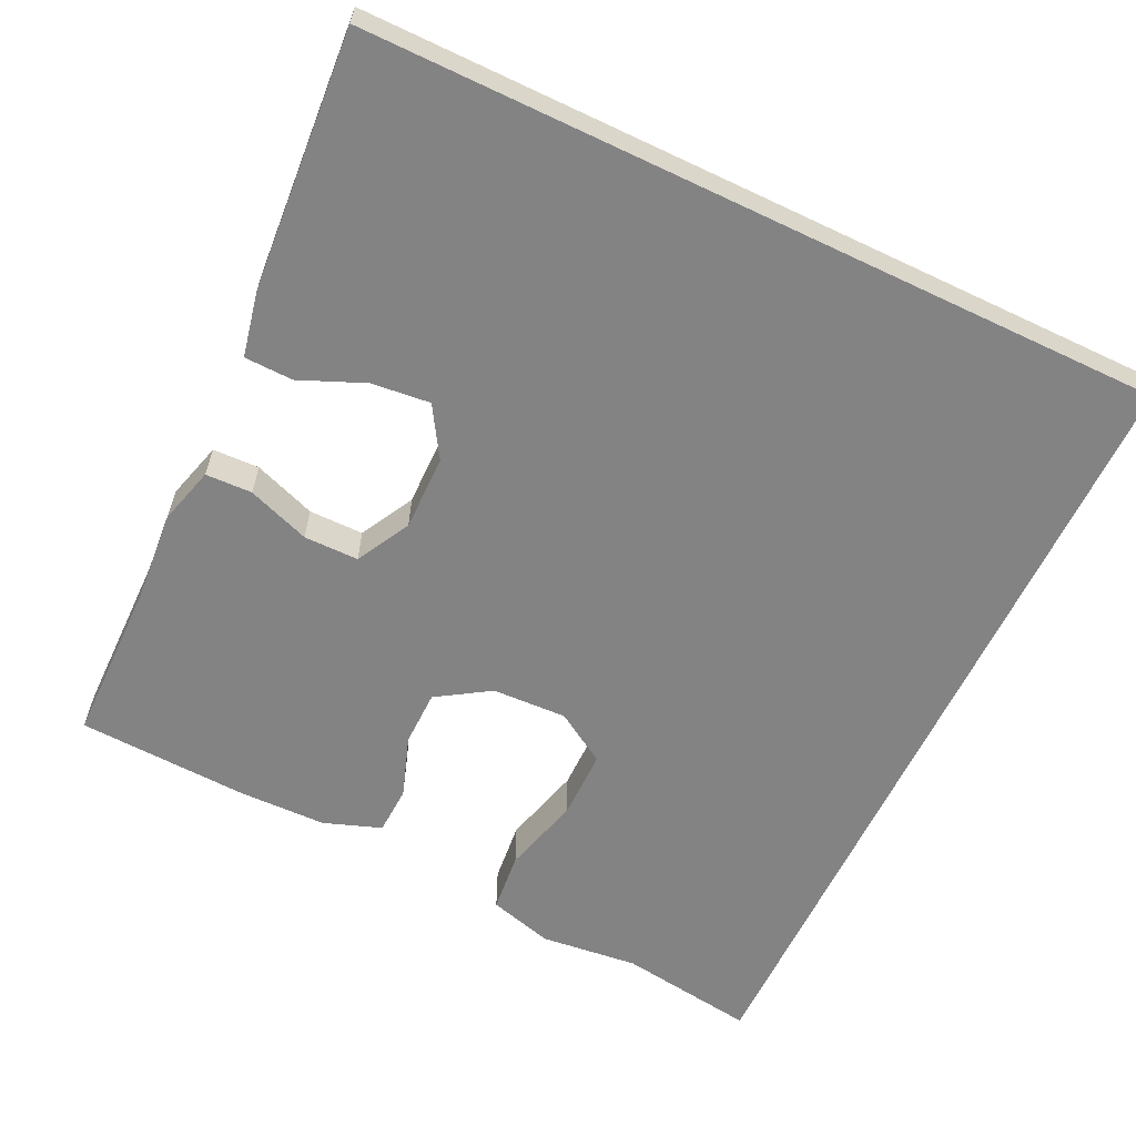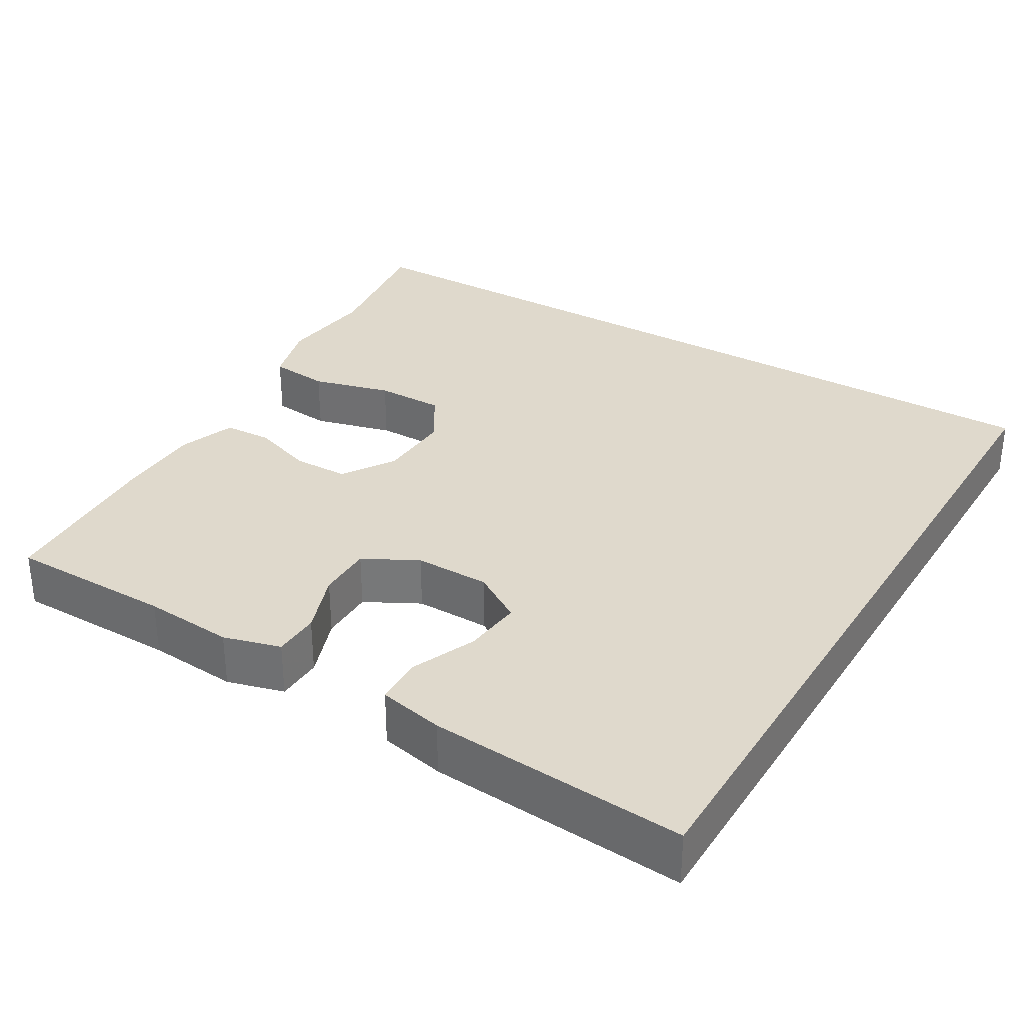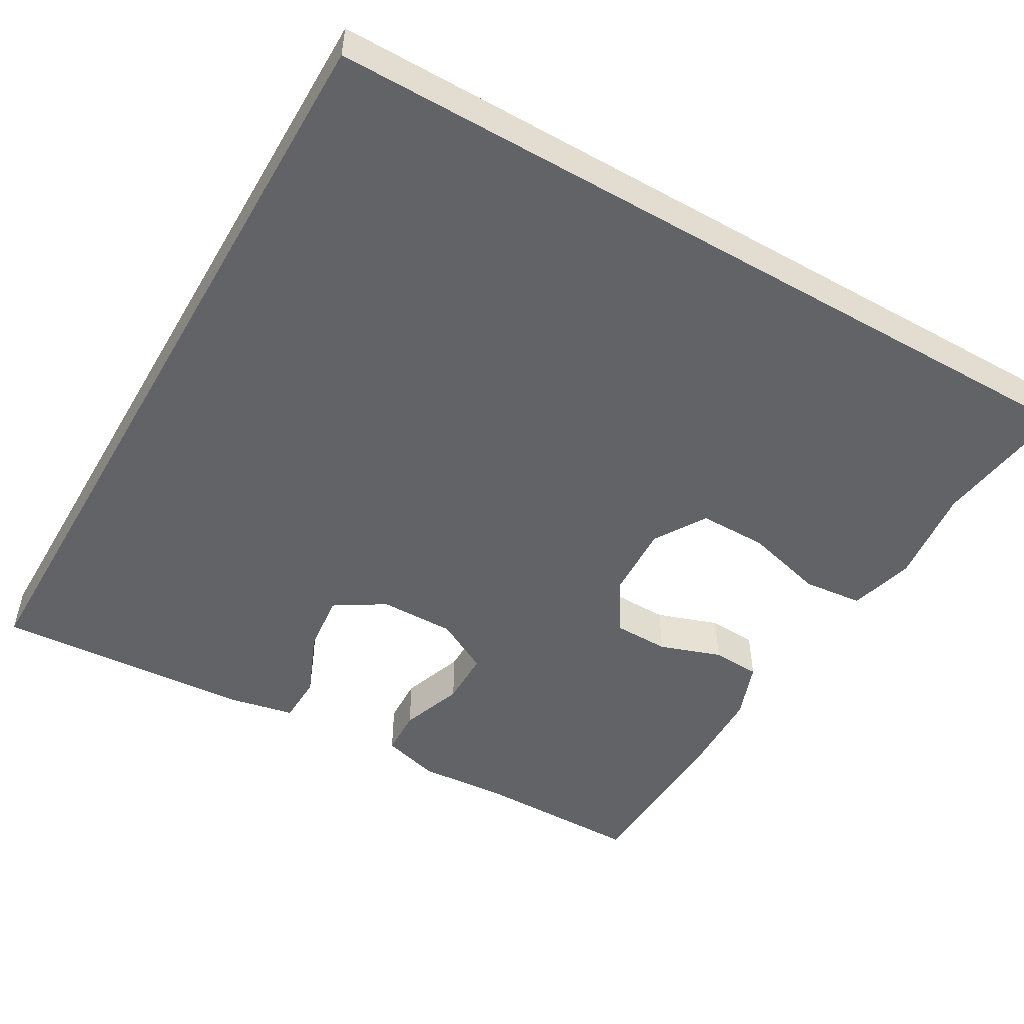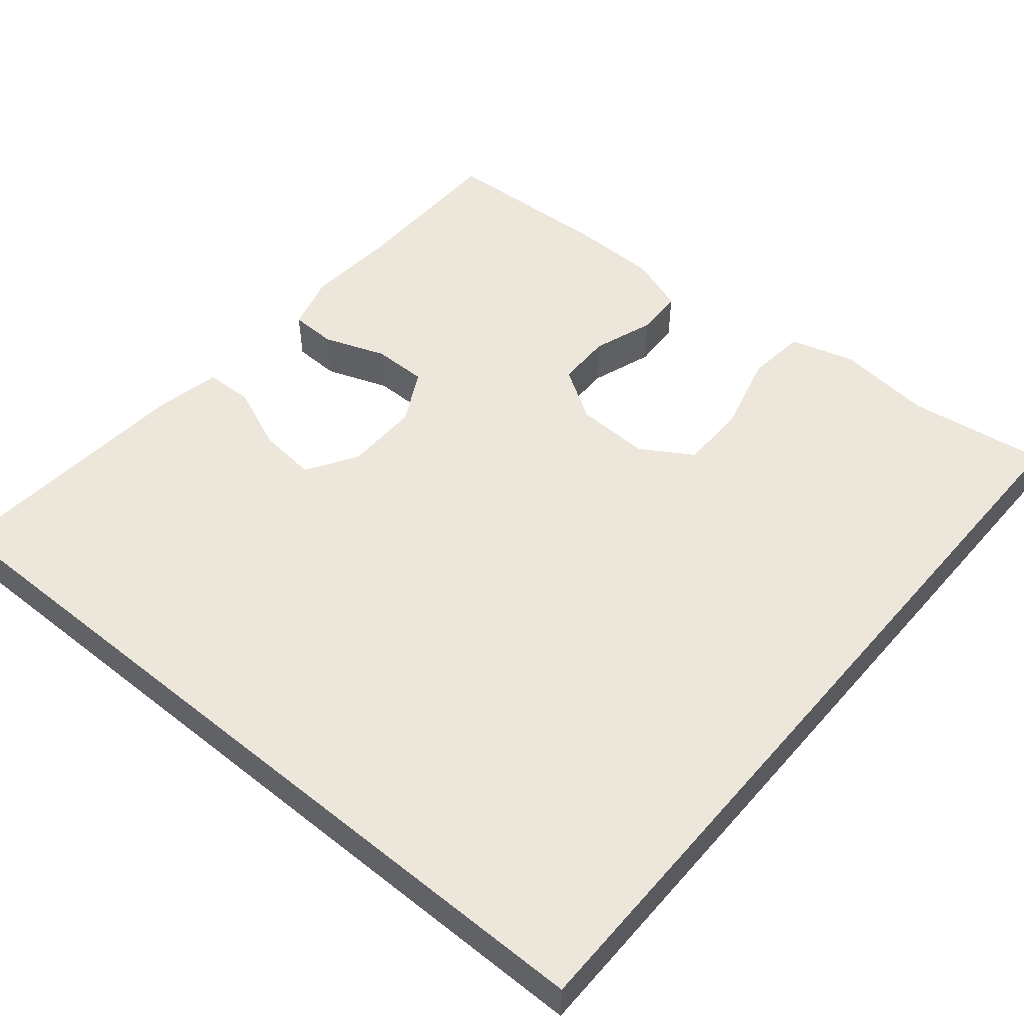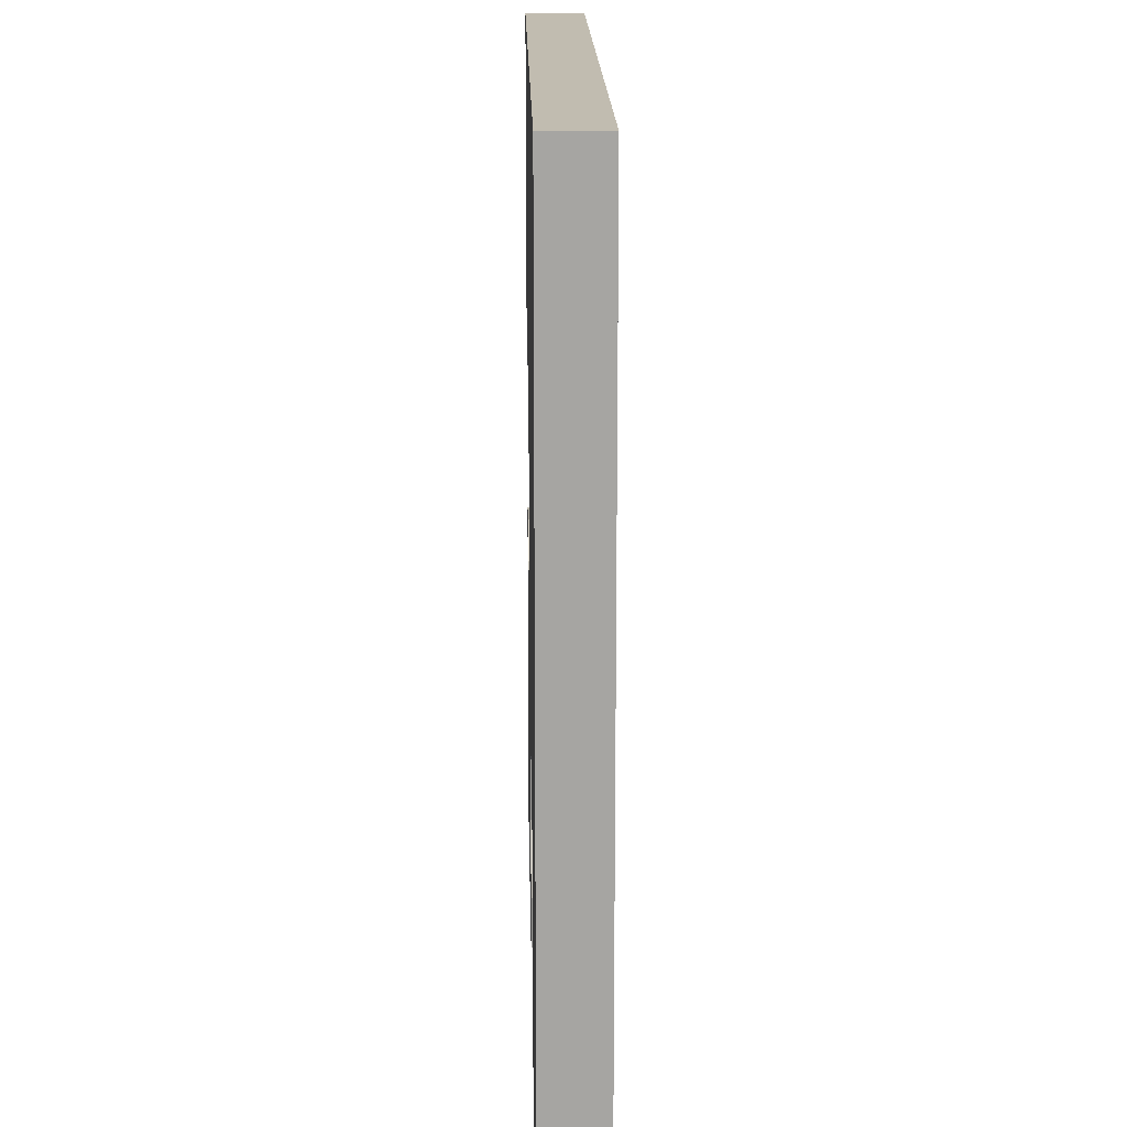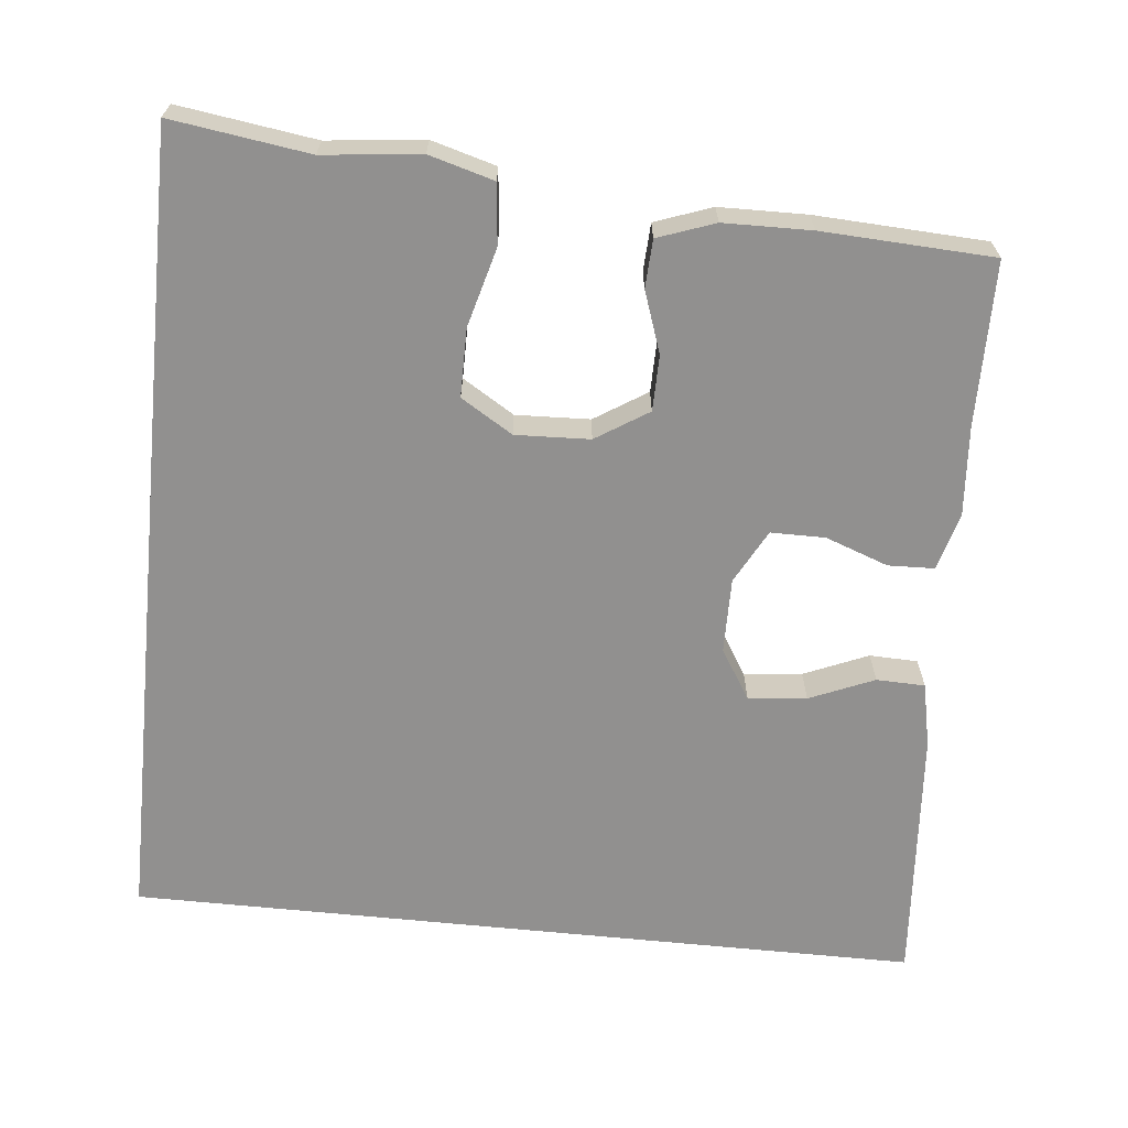
<metadata>
{"format":"obj","ext":"obj","renderer":"f3d","projection":"perspective","resolution":1024,"background":"white","views":[{"elev":-61.2,"azim":-115.6,"up":"+Y"},{"elev":32.3,"azim":-149.1,"up":"+Y"},{"elev":-50.9,"azim":-30.0,"up":"+Y"},{"elev":51.1,"azim":-50.0,"up":"+Y"},{"elev":16.4,"azim":-91.1,"up":"+Z"},{"elev":-65.7,"azim":84.2,"up":"+Y"}]}
</metadata>
<code>
v 0.568 0.07 0.5
v 0.542 0.07 0.319
v 0.556 0.07 0.191
v 0.532 0.07 0.106
v 0.453 0.07 0.098
v 0.349 0.07 0.126
v 0.259 0.07 0.126
v 0.217 0.07 0.058
v 0.221 0.07 -0.04
v 0.265 0.07 -0.109
v 0.338 0.07 -0.11
v 0.419 0.07 -0.082
v 0.482 0.07 -0.085
v 0.509 0.07 -0.16
v 0.511 0.07 -0.275
v 0.5 0.07 -0.5
v 0.284 0.07 -0.502
v 0.166 0.07 -0.511
v 0.091 0.07 -0.49
v 0.089 0.07 -0.429
v 0.119 0.07 -0.347
v 0.119 0.07 -0.275
v 0.048 0.07 -0.237
v -0.051 0.07 -0.238
v -0.117 0.07 -0.279
v -0.109 0.07 -0.356
v -0.073 0.07 -0.441
v -0.075 0.07 -0.505
v -0.161 0.07 -0.523
v -0.5 0.07 -0.548
v -0.5 0.07 0.5
v 0.568 0 0.5
v 0.542 0 0.319
v 0.556 0 0.191
v 0.532 0 0.106
v 0.453 0 0.098
v 0.349 0 0.126
v 0.259 0 0.126
v 0.217 0 0.058
v 0.221 0 -0.04
v 0.265 0 -0.109
v 0.338 0 -0.11
v 0.419 0 -0.082
v 0.482 0 -0.085
v 0.509 0 -0.16
v 0.511 0 -0.275
v 0.5 0 -0.5
v 0.284 0 -0.502
v 0.166 0 -0.511
v 0.091 0 -0.49
v 0.089 0 -0.429
v 0.119 0 -0.347
v 0.119 0 -0.275
v 0.048 0 -0.237
v -0.051 0 -0.238
v -0.117 0 -0.279
v -0.109 0 -0.356
v -0.073 0 -0.441
v -0.075 0 -0.505
v -0.161 0 -0.523
v -0.5 0 -0.548
v -0.5 0 0.5
f 29 30 31
f 28 29 31
f 27 28 31
f 26 27 31
f 25 26 31
f 24 25 31 1
f 19 20 21
f 18 19 21
f 17 18 21
f 17 21 22
f 16 17 22
f 15 16 22
f 14 15 22
f 13 14 22
f 12 13 22
f 11 12 22
f 10 11 22 23
f 4 5 6
f 3 4 6
f 2 3 6
f 2 6 7
f 1 2 7
f 24 1 7
f 9 10 23 24
f 8 9 24
f 7 8 24
f 62 61 60
f 62 60 59
f 62 59 58
f 62 58 57
f 62 57 56
f 32 62 56 55
f 52 51 50
f 52 50 49
f 52 49 48
f 53 52 48
f 53 48 47
f 53 47 46
f 53 46 45
f 53 45 44
f 53 44 43
f 53 43 42
f 54 53 42 41
f 37 36 35
f 37 35 34
f 37 34 33
f 38 37 33
f 38 33 32
f 38 32 55
f 55 54 41 40
f 55 40 39
f 55 39 38
f 1 32 33 2
f 2 33 34 3
f 3 34 35 4
f 4 35 36 5
f 5 36 37 6
f 6 37 38 7
f 7 38 39 8
f 8 39 40 9
f 9 40 41 10
f 10 41 42 11
f 11 42 43 12
f 12 43 44 13
f 13 44 45 14
f 14 45 46 15
f 15 46 47 16
f 16 47 48 17
f 17 48 49 18
f 18 49 50 19
f 19 50 51 20
f 20 51 52 21
f 21 52 53 22
f 22 53 54 23
f 23 54 55 24
f 24 55 56 25
f 25 56 57 26
f 26 57 58 27
f 27 58 59 28
f 28 59 60 29
f 29 60 61 30
f 30 61 62 31
f 31 62 32 1

</code>
